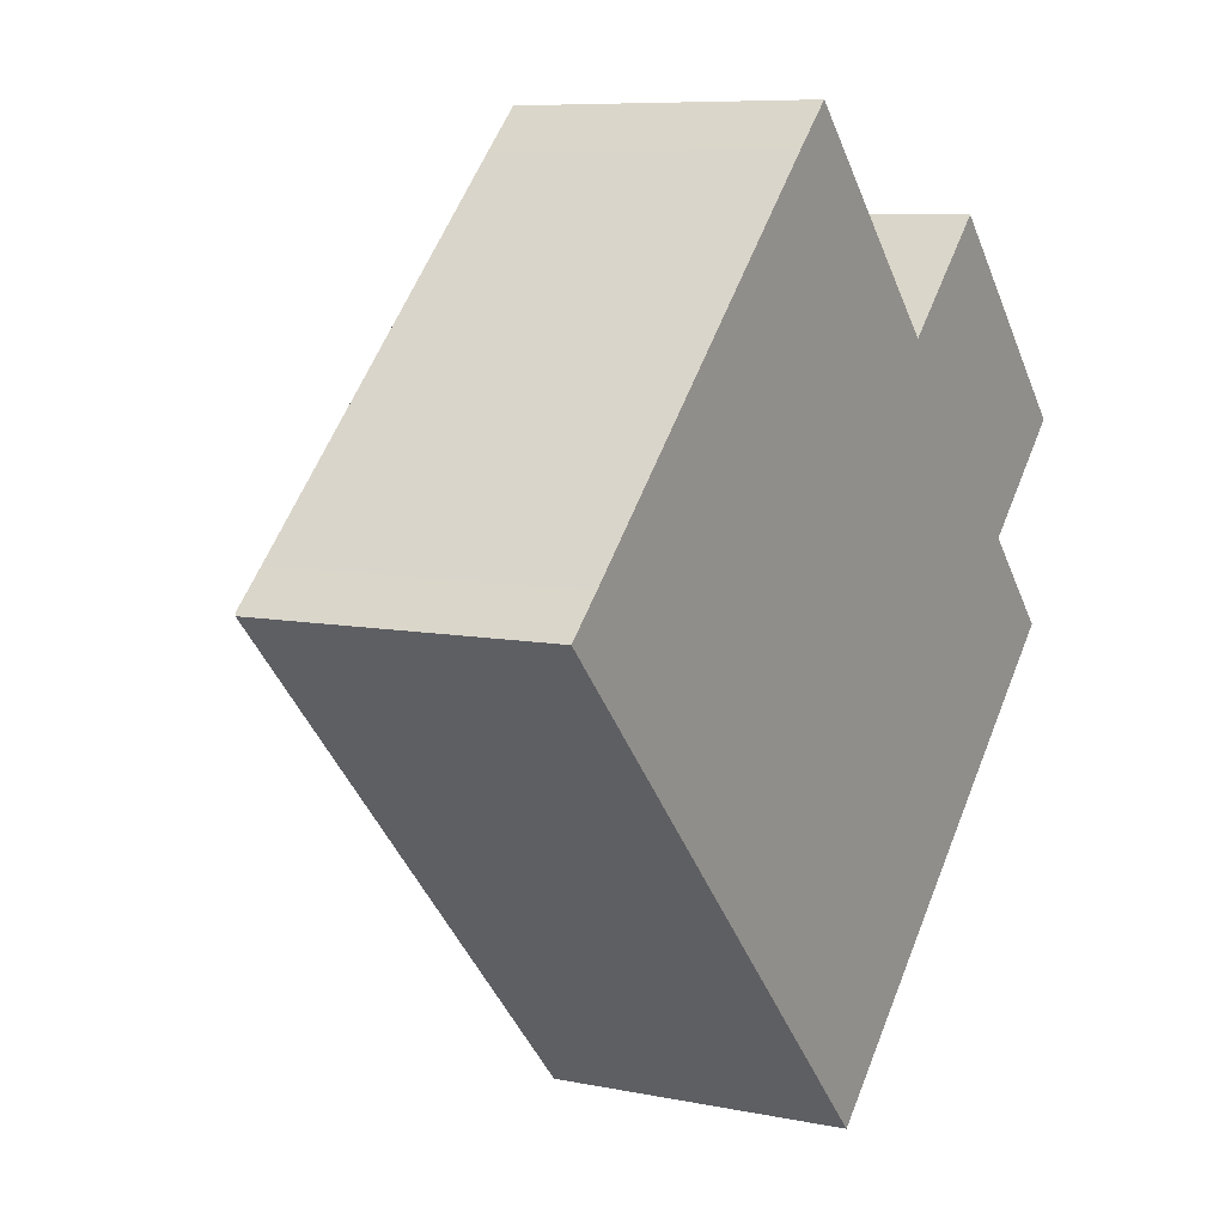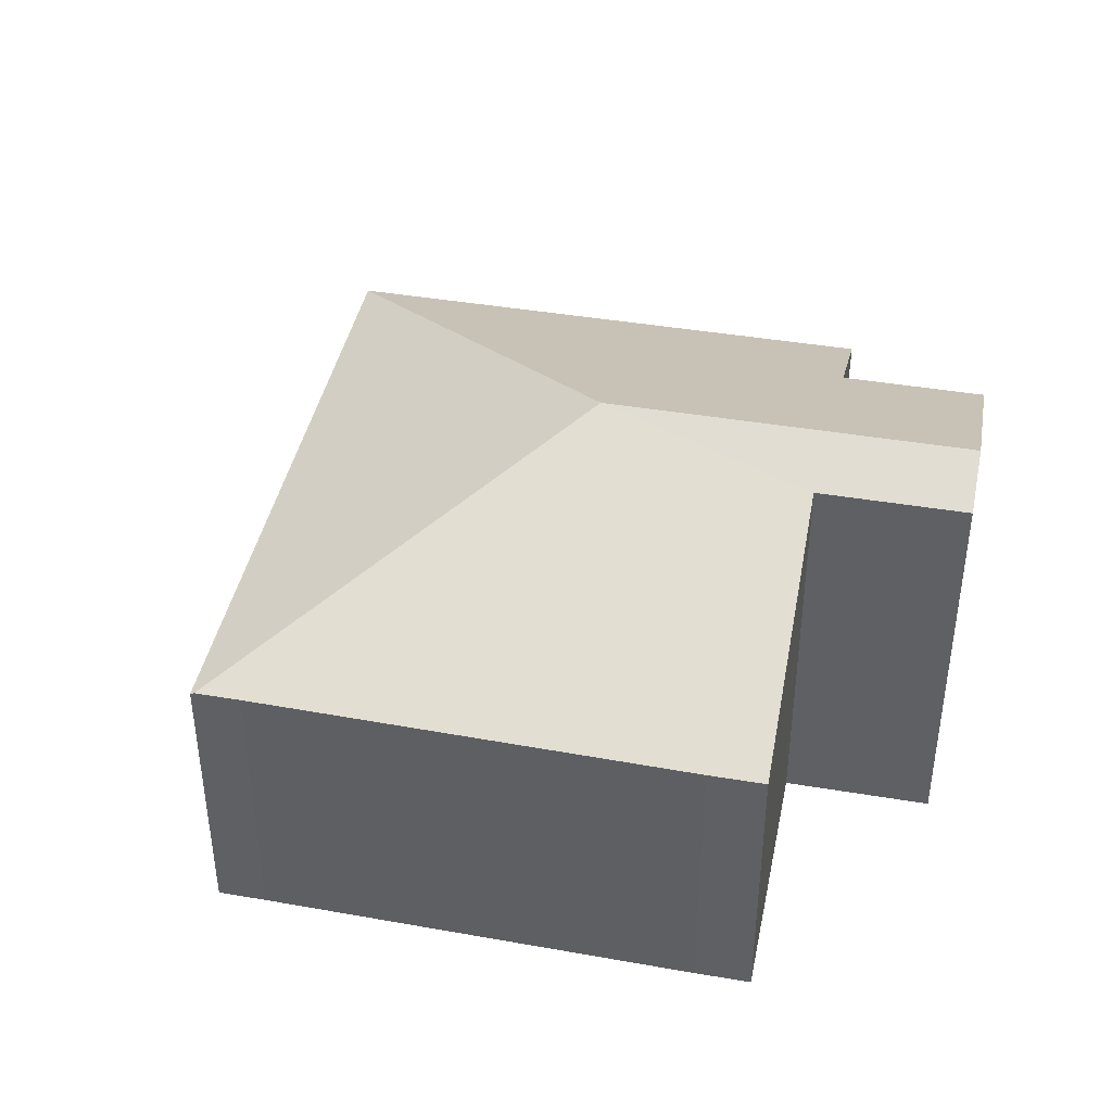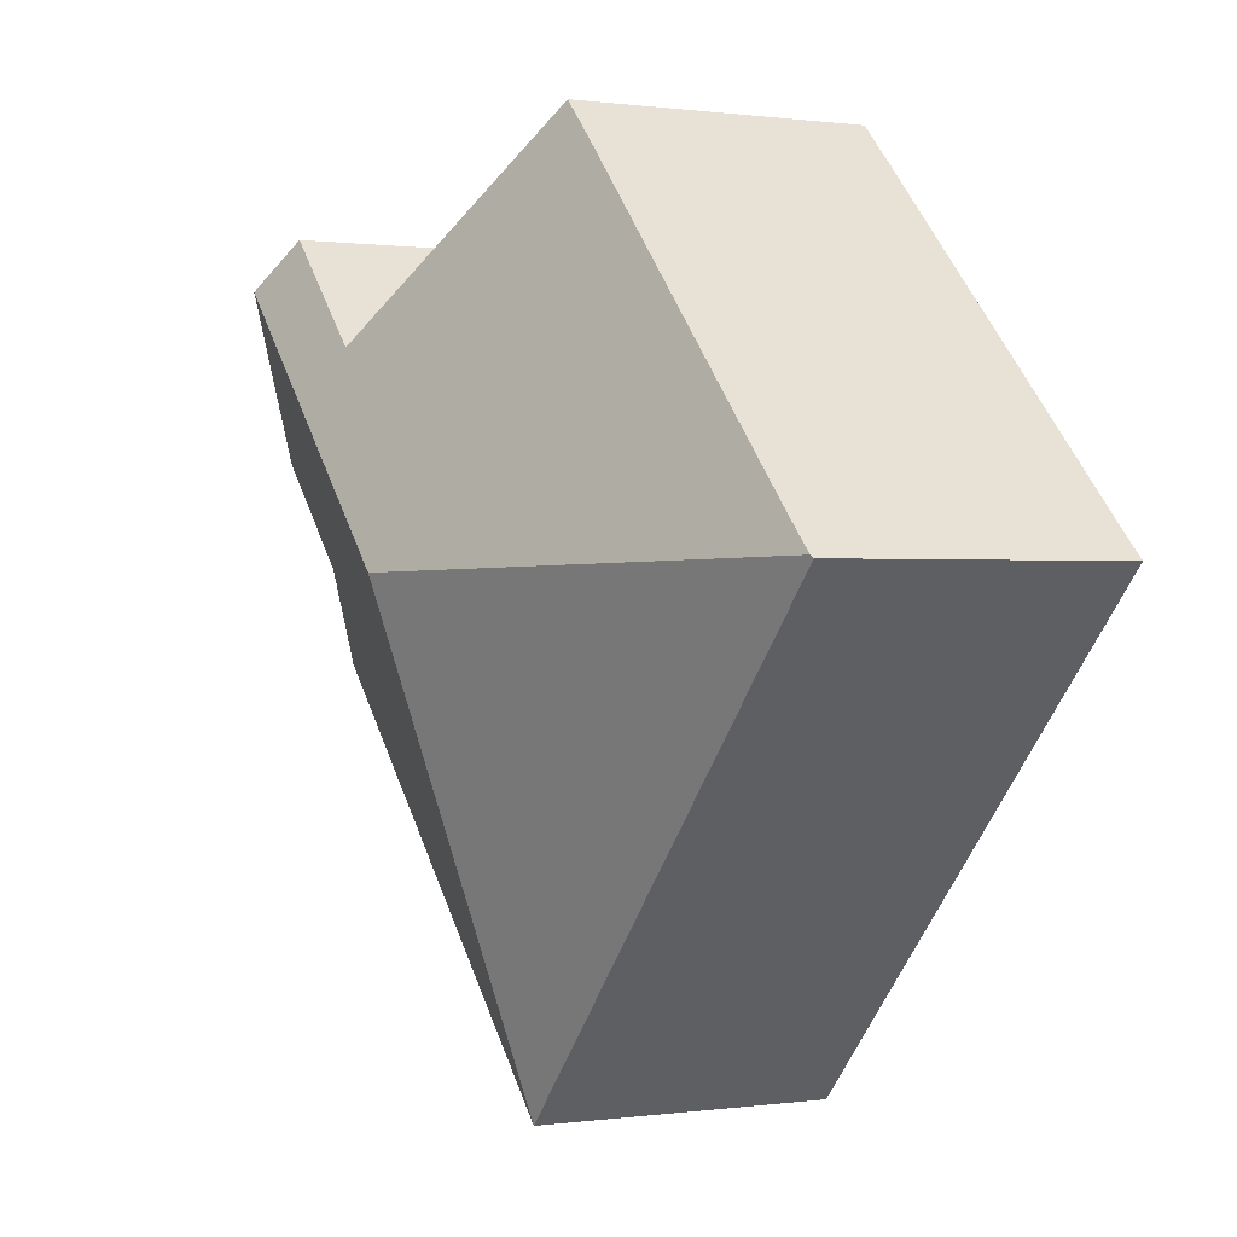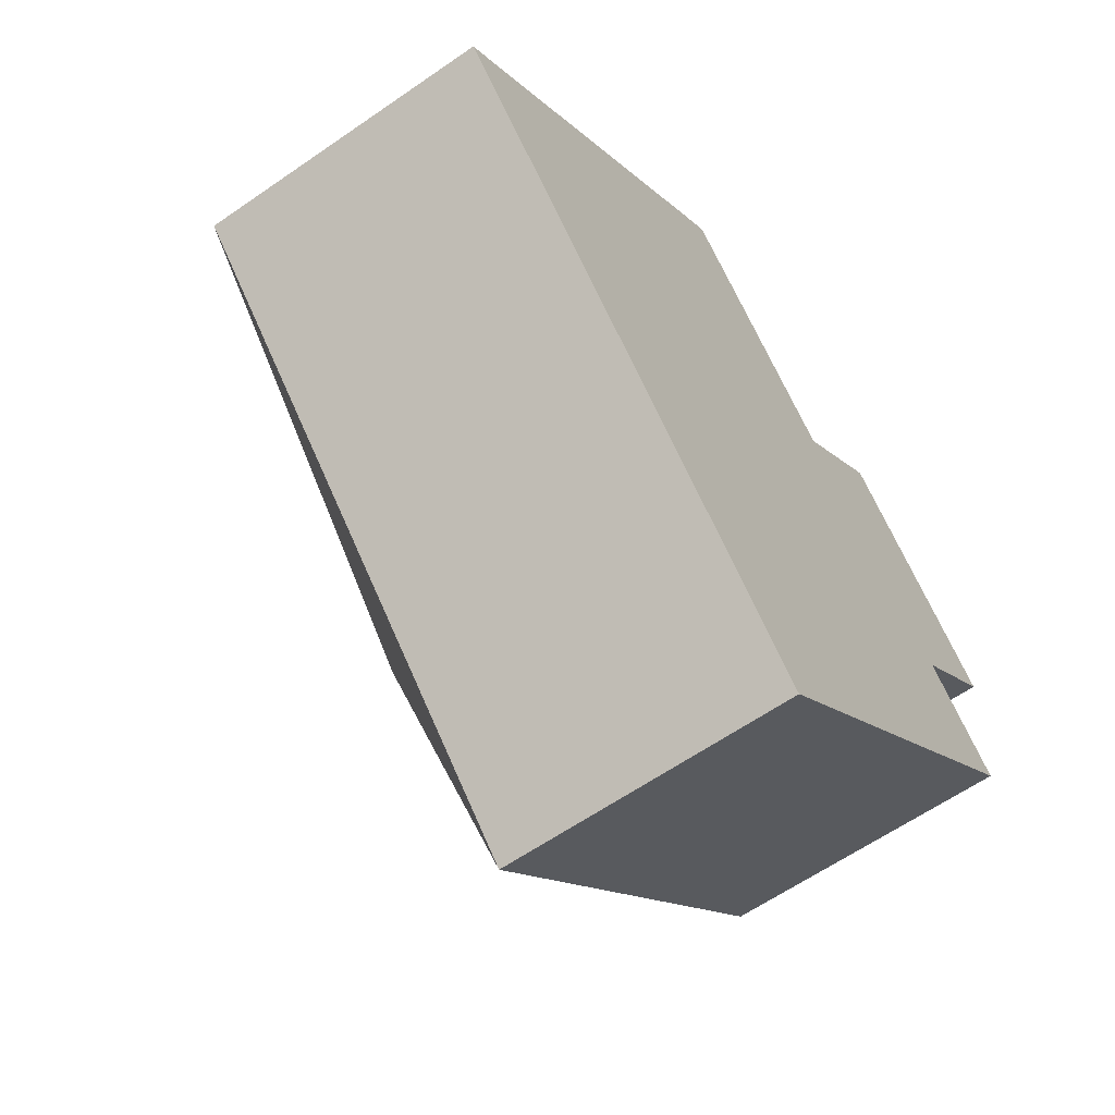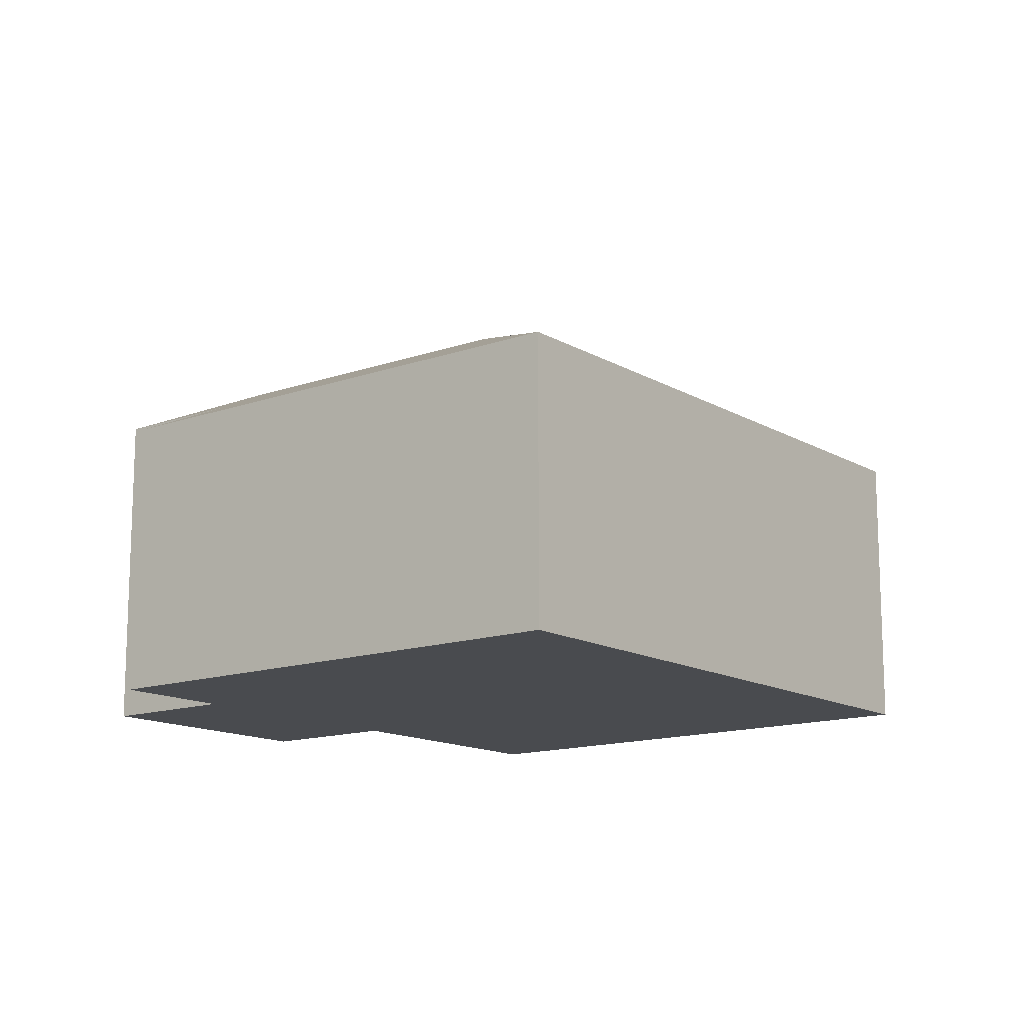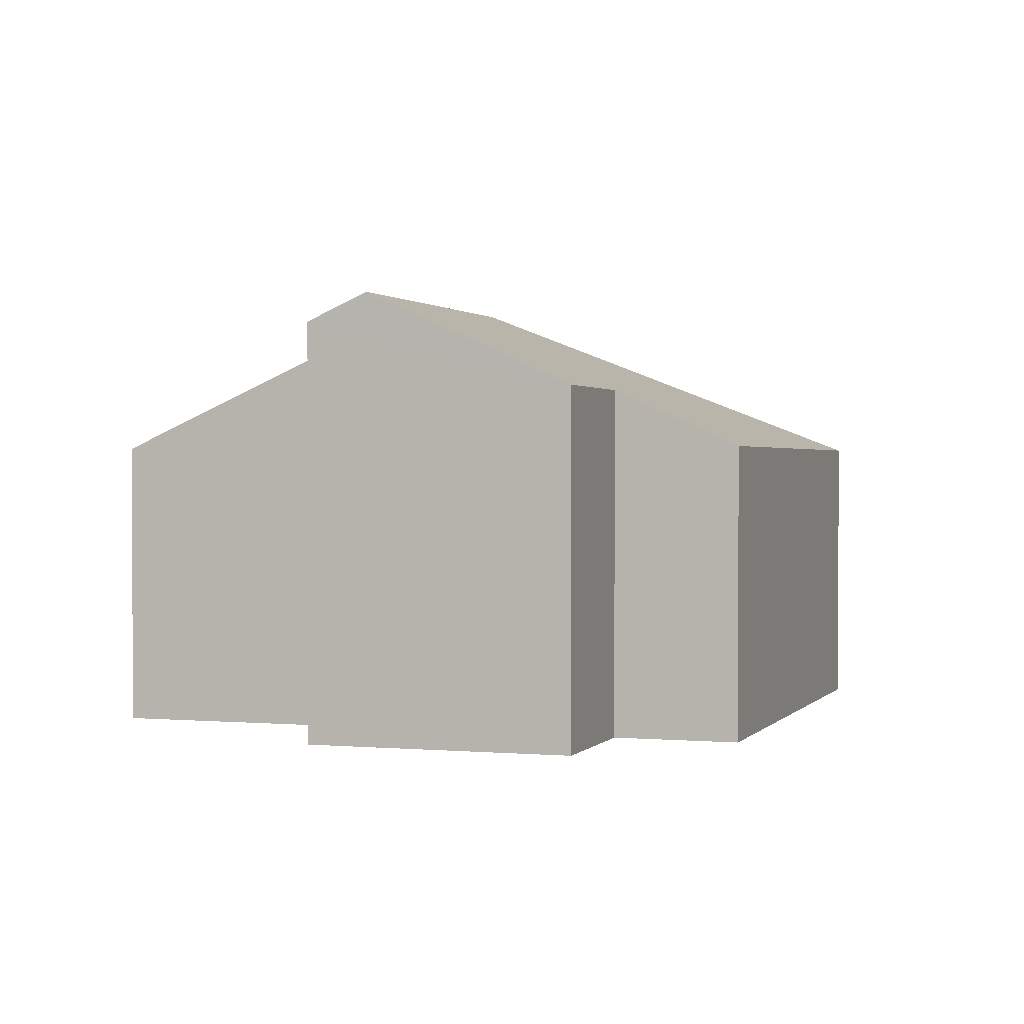
<metadata>
{"format":"obj","ext":"obj","renderer":"f3d","projection":"perspective","resolution":1024,"background":"white","views":[{"elev":7.9,"azim":-60.1,"up":"+Z"},{"elev":42.2,"azim":-32.4,"up":"+Y"},{"elev":0.3,"azim":-117.5,"up":"+Z"},{"elev":-61.6,"azim":-54.8,"up":"+Z"},{"elev":-13.9,"azim":174.2,"up":"+Y"},{"elev":1.1,"azim":64.6,"up":"+Y"}]}
</metadata>
<code>
v  0.236 1.941 0.227
v  3.099 2.911 -0.045
v  0.018 1.941 0.017
v  2.344 1.925 2.301
v  2.617 1.925 2.563
v  3.868 2.729 1.26
v  4.878 2.911 1.664
v  4.595 2.729 1.958
v  5.825 2.302 0.677
v  5.116 2.302 -0.004
v  5.695 1.93 -0.607
v  3.036 1.93 -3.161
v  0 1.93 1.182e-16
v  0.236 -1.39e-17 0.227
v  0 0 0
v  0.018 -1.041e-18 0.017
v  2.344 -1.409e-16 2.301
v  2.617 -1.569e-16 2.563
v  3.868 -7.715e-17 1.26
v  4.595 -1.199e-16 1.958
v  5.825 -4.145e-17 0.677
v  4.878 -1.019e-16 1.664
v  5.116 2.449e-19 -0.004
v  5.695 3.717e-17 -0.607
v  3.036 1.936e-16 -3.161
g defaultobject
f 1 2 3
f 2 1 4
f 2 4 5
f 2 5 6
f 2 6 7
f 7 6 8
f 9 2 7
f 2 9 10
f 2 10 11
f 2 11 12
f 3 12 13
f 12 3 2
f 13 1 3
f 1 13 14
f 14 13 15
f 14 15 16
f 14 4 1
f 4 14 17
f 4 17 5
f 5 17 18
f 19 8 6
f 8 19 20
f 5 19 6
f 19 5 18
f 8 9 7
f 9 8 20
f 9 20 21
f 21 20 22
f 23 11 10
f 11 23 24
f 21 10 9
f 10 21 23
f 24 12 11
f 12 24 25
f 25 13 12
f 13 25 15
f 22 23 21
f 23 22 20
f 23 20 19
f 23 25 24
f 25 23 19
f 25 19 18
f 25 18 17
f 25 17 14
f 25 14 16
f 25 16 15

</code>
